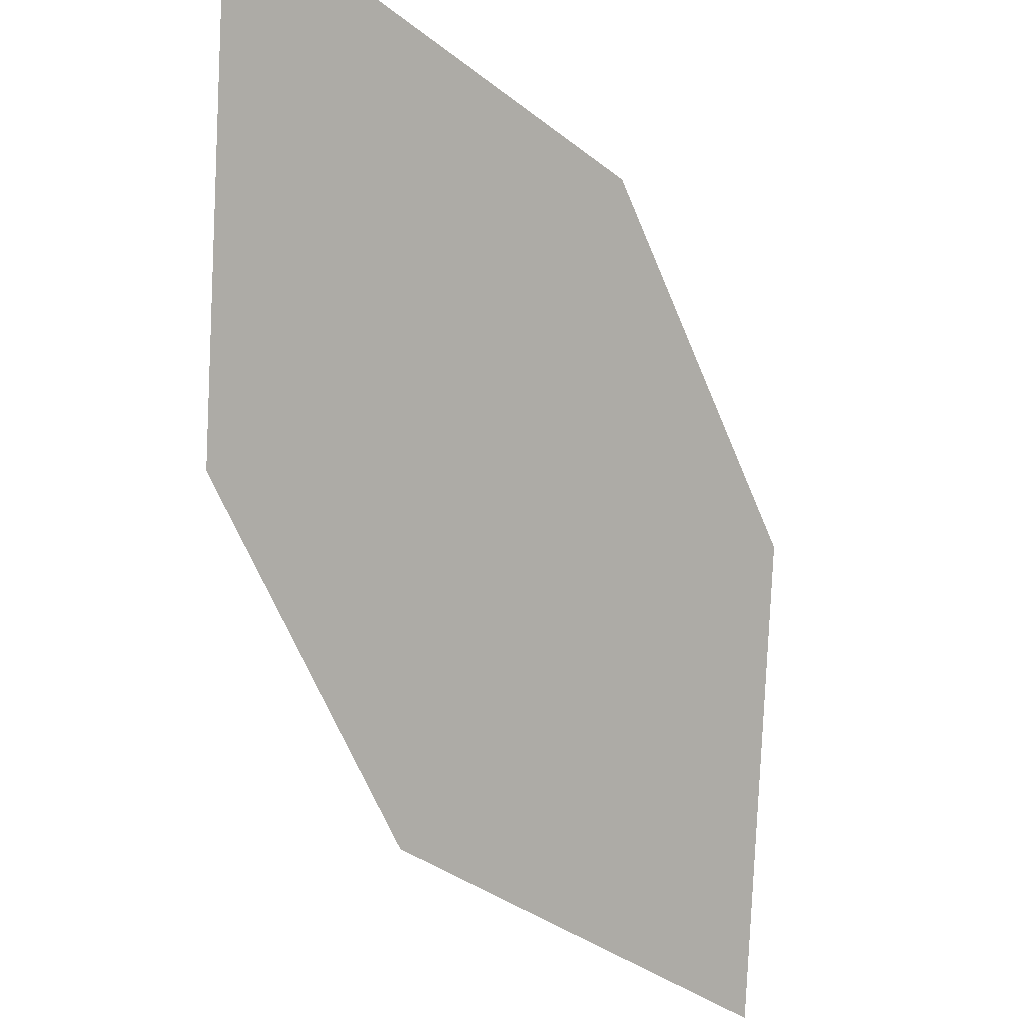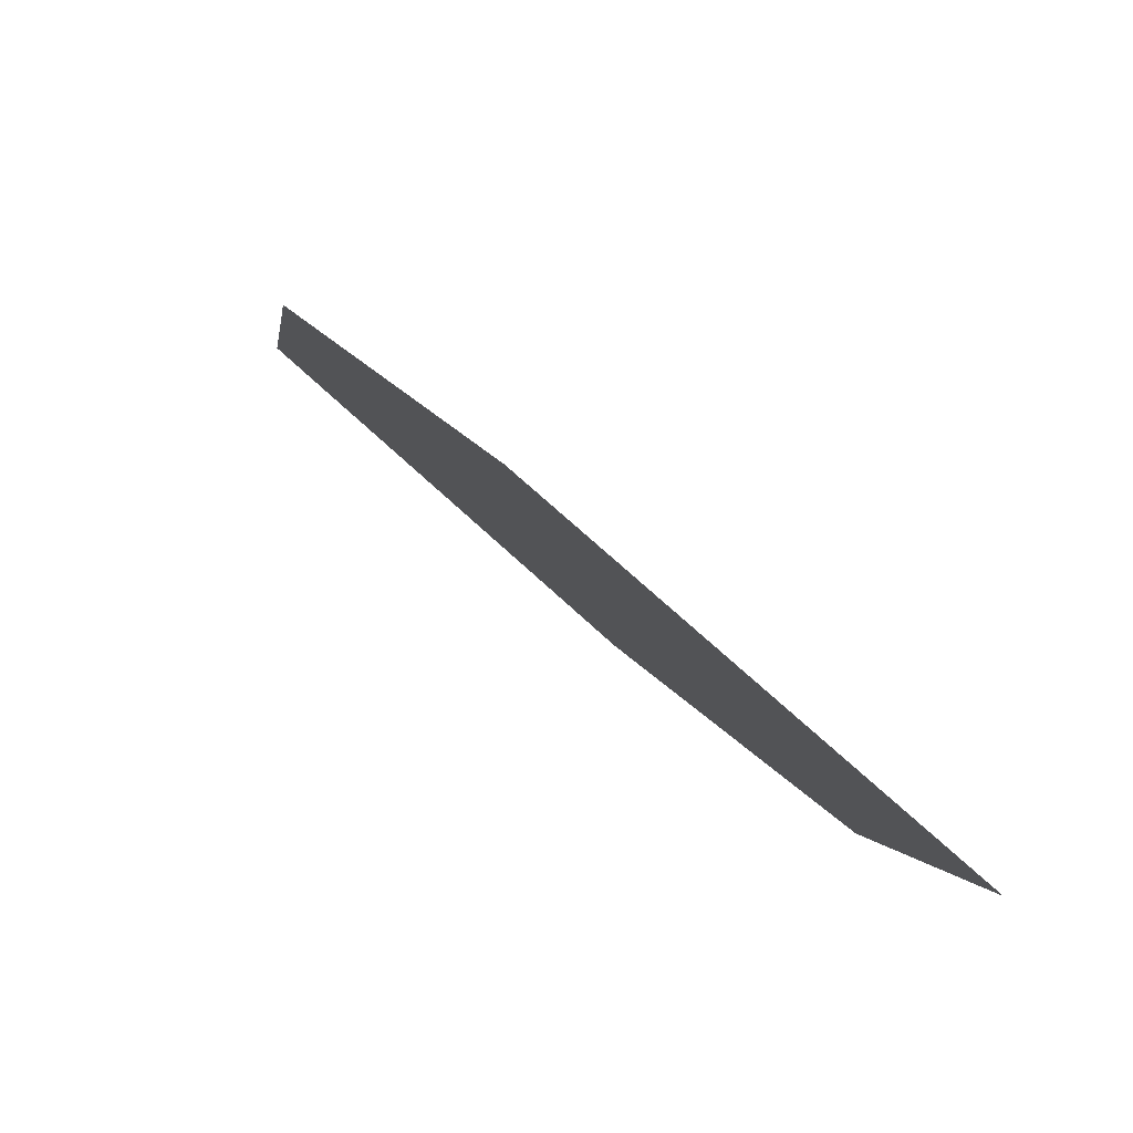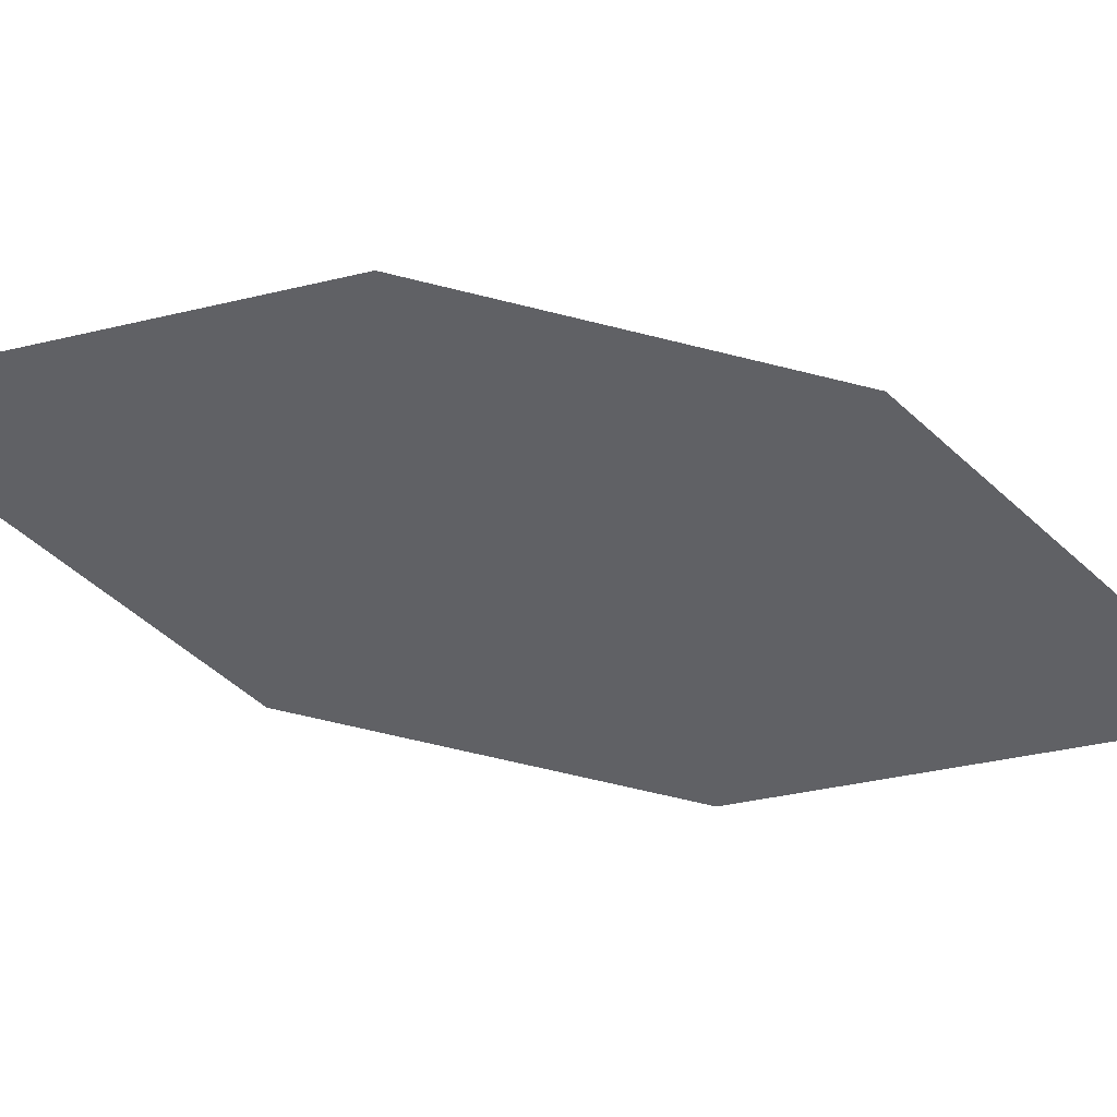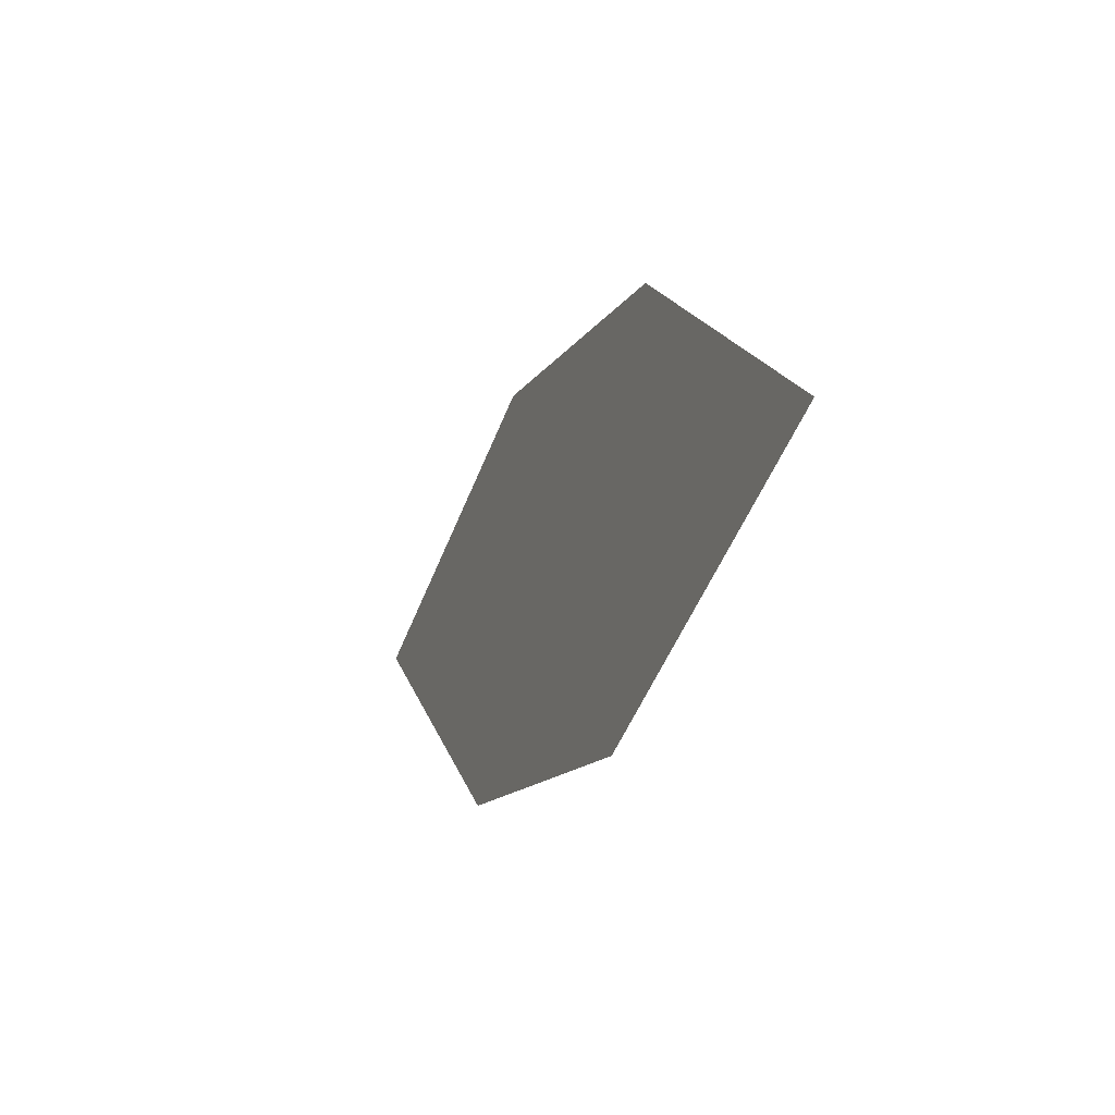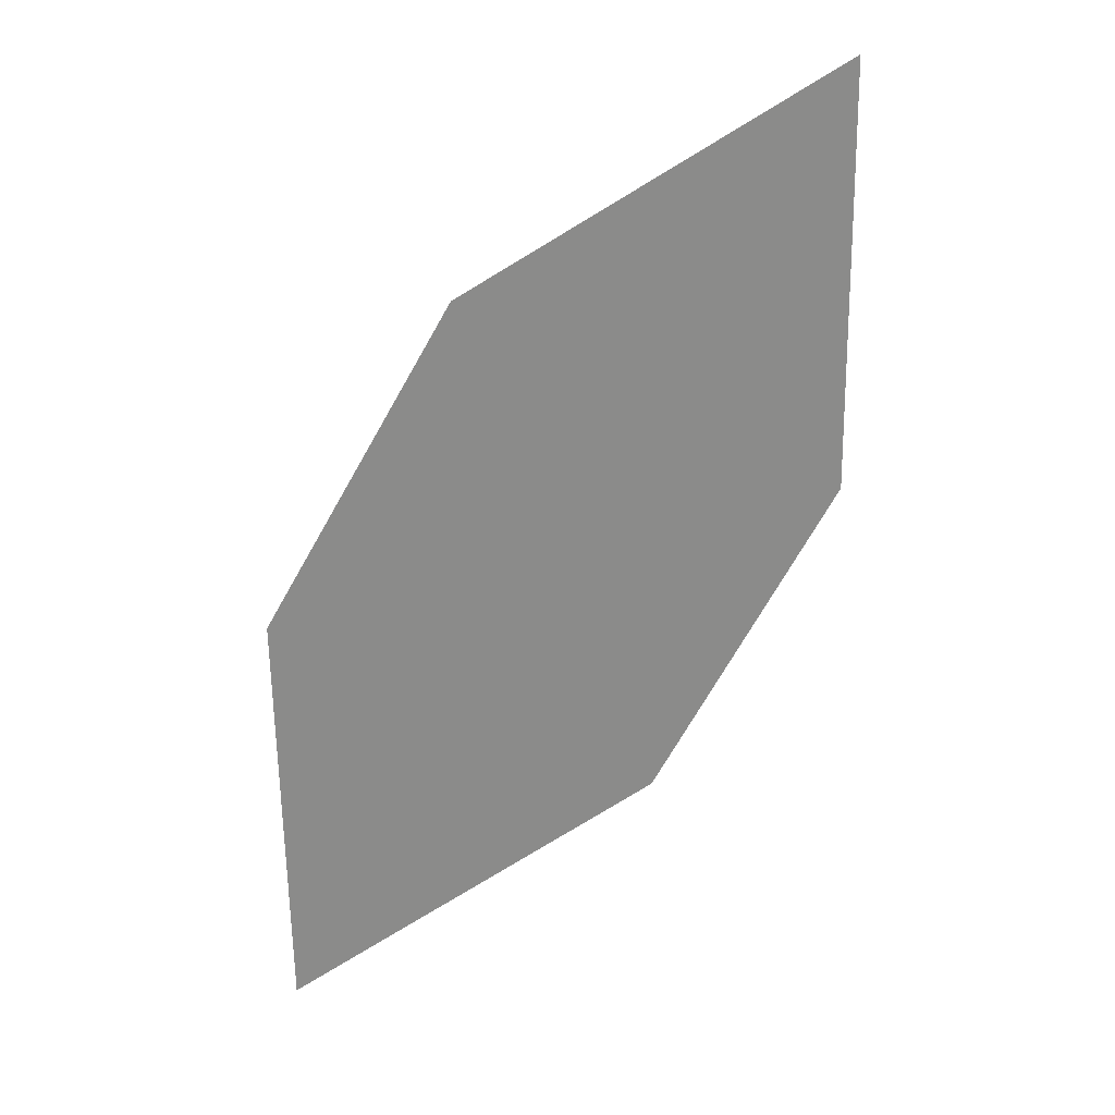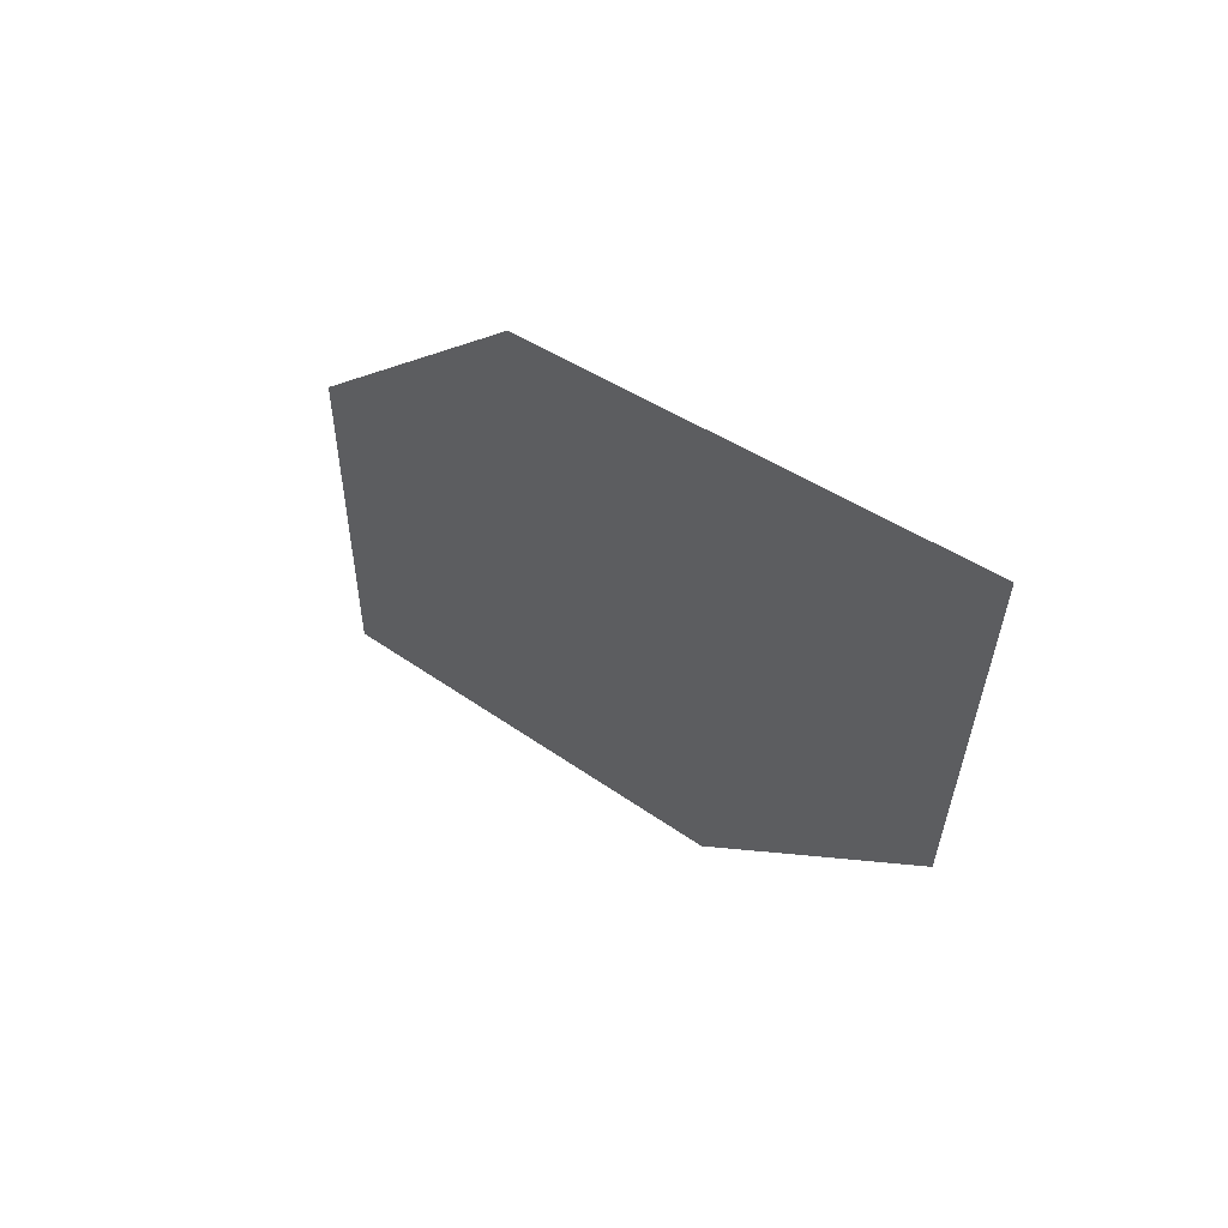
<metadata>
{"format":"obj","ext":"obj","renderer":"f3d","projection":"perspective","resolution":1024,"background":"white","views":[{"elev":-49.6,"azim":56.9,"up":"+Z"},{"elev":9.3,"azim":-174.3,"up":"+Z"},{"elev":-3.6,"azim":117.1,"up":"+Z"},{"elev":-73.1,"azim":32.3,"up":"+Y"},{"elev":41.9,"azim":125.5,"up":"+Y"},{"elev":-15.2,"azim":-168.7,"up":"+Z"}]}
</metadata>
<code>
o leaves.136
v -0.2019 -0.1642 1.14
v -0.2133 -0.1102 1.149
v -0.2806 -0.04777 1.109
v -0.243 -0.1406 1.11
v -0.2693 -0.1018 1.1
v -0.2395 -0.07139 1.139
f 1 2 6 3
f 1 3 5 4

</code>
